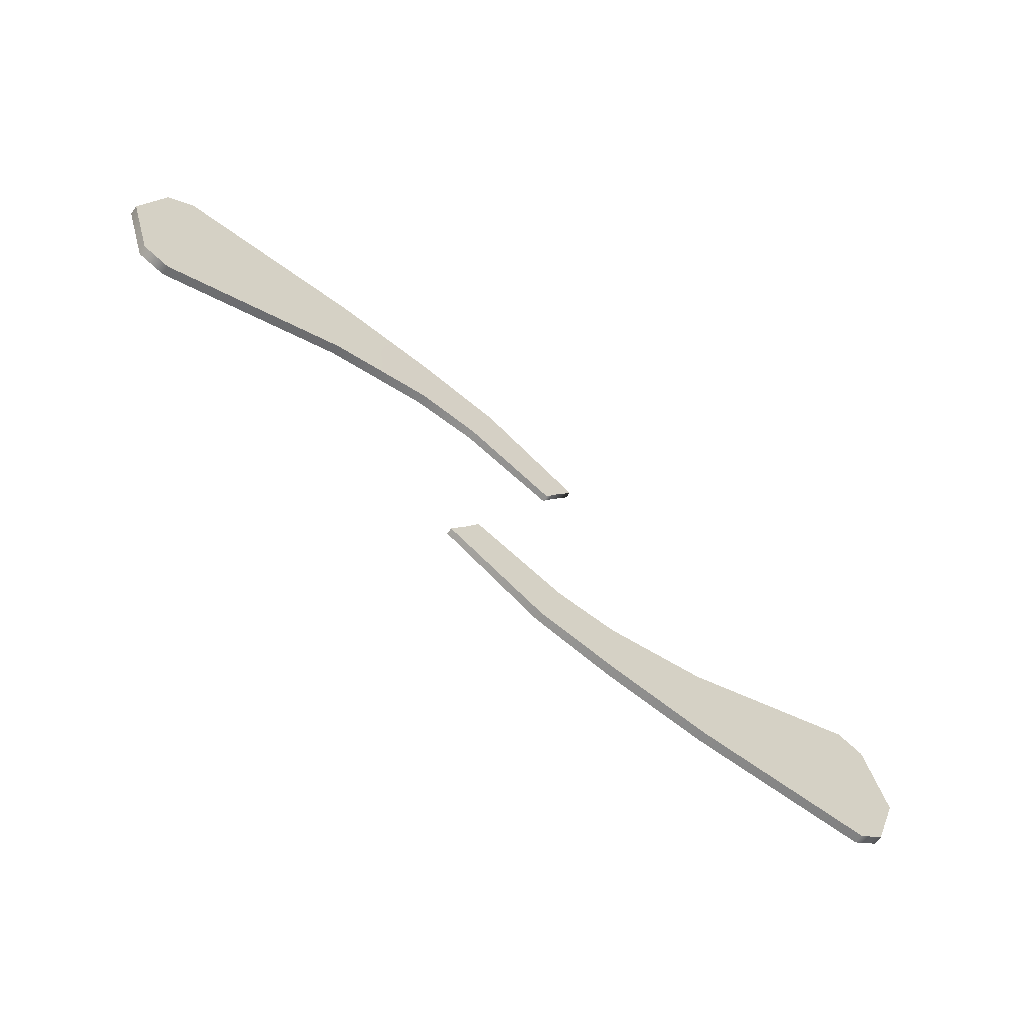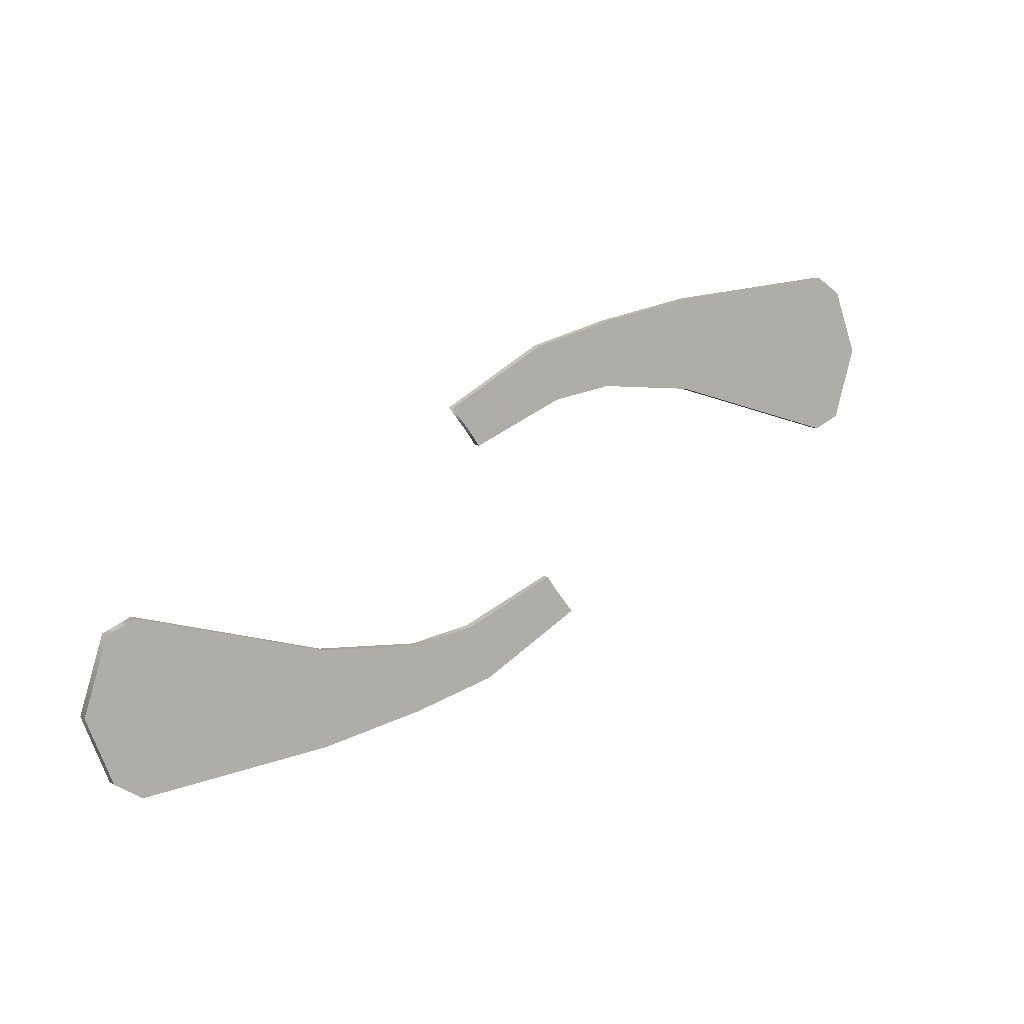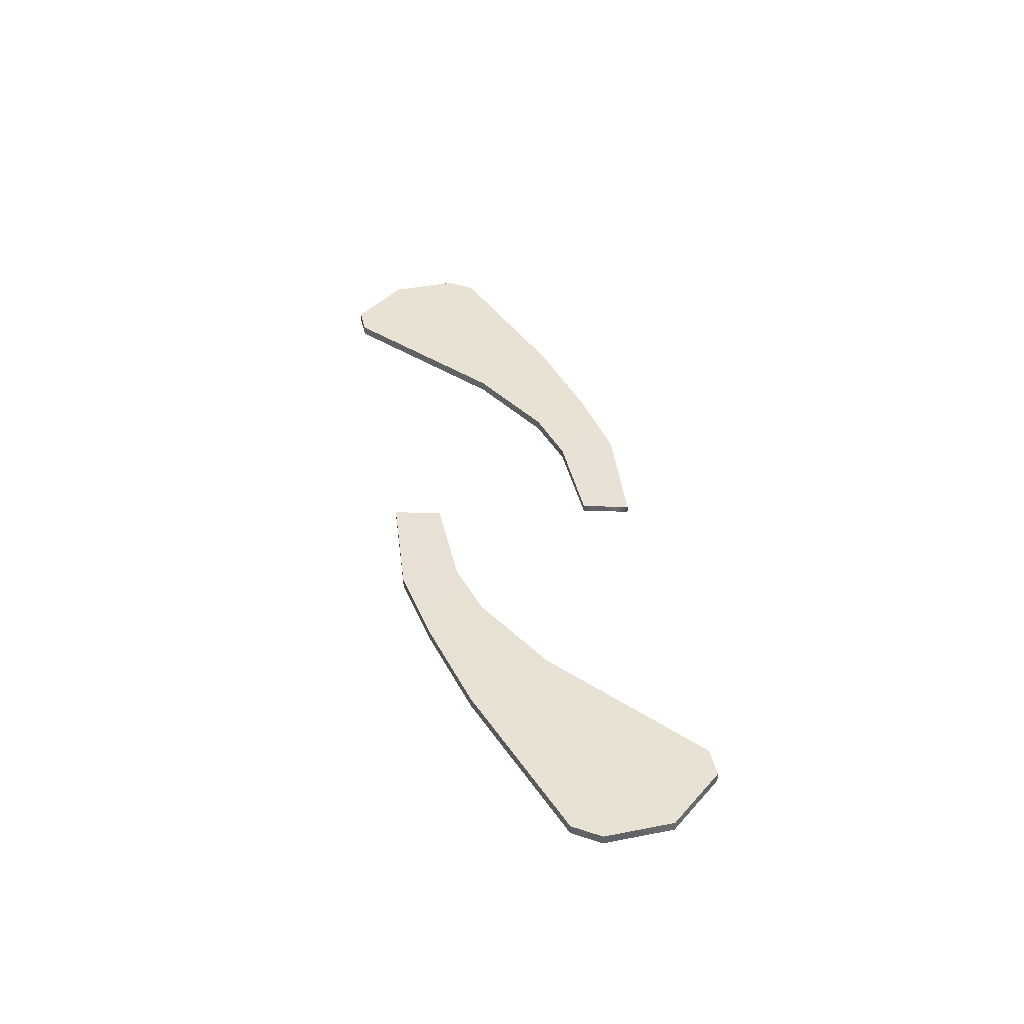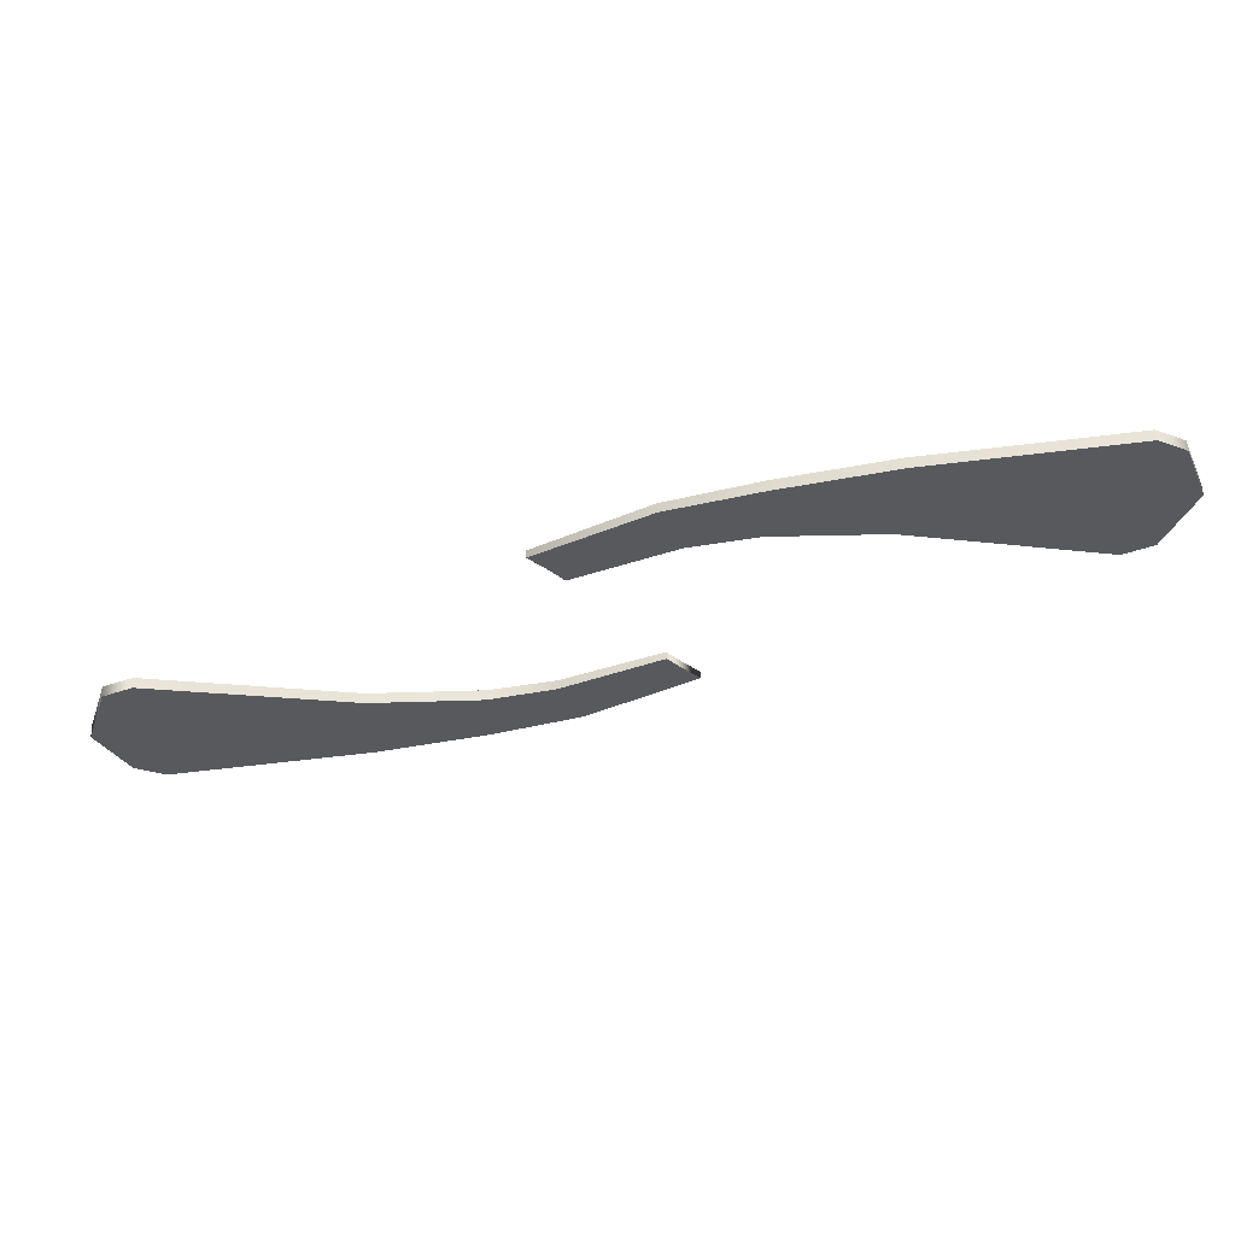
<metadata>
{"format":"obj","ext":"obj","renderer":"f3d","projection":"perspective","resolution":1024,"background":"white","views":[{"elev":-60.3,"azim":144.8,"up":"+Z"},{"elev":9.2,"azim":-34.9,"up":"+Z"},{"elev":39.7,"azim":-125.3,"up":"+Y"},{"elev":60.0,"azim":-4.3,"up":"+Z"}]}
</metadata>
<code>
v 73.75 -19.92 11.59
v -7.063 -19.67 11.83
v 73.75 -18.3 11.59
v -7.063 -18.55 11.83
v 73.35 -18.3 34.57
v -12.2 -18.55 18.39
v 73.35 -19.92 34.57
v -12.2 -19.67 18.39
v 19.36 -18.3 20.27
v 19.36 -18.3 31.41
v 19.36 -19.92 31.41
v 19.36 -19.92 20.27
v 8.811 -18.4 18.54
v 5.164 -18.4 27.79
v 5.164 -19.81 27.79
v 8.811 -19.81 18.54
v 19.36 -18.3 25.98
v 77.65 -18.3 23.71
v 77.65 -19.92 23.71
v 19.36 -19.92 25.98
v 6.941 -19.81 22.74
v -9.214 -19.67 14.74
v -9.214 -18.55 14.74
v 6.941 -18.4 22.74
v 38.25 -18.3 26.94
v 36.94 -18.3 18.8
v 36.94 -19.92 18.8
v 38.25 -19.92 26.94
v 36.94 -19.92 34.68
v 36.94 -18.3 34.68
v 72.65 -19.92 24.27
v 69.08 -19.92 9.59
v 69.08 -18.3 9.59
v 72.65 -18.3 24.27
v 68.73 -18.3 37.49
v 68.73 -19.92 37.49
v -73.75 -19.92 -11.59
v 7.063 -19.67 -11.83
v -73.75 -18.3 -11.59
v 7.063 -18.55 -11.83
v -73.35 -18.3 -34.57
v 12.2 -18.55 -18.39
v -73.35 -19.92 -34.57
v 12.2 -19.67 -18.39
v -19.36 -18.3 -20.27
v -19.36 -18.3 -31.41
v -19.36 -19.92 -31.41
v -19.36 -19.92 -20.27
v -8.811 -18.4 -18.54
v -5.164 -18.4 -27.79
v -5.164 -19.81 -27.79
v -8.811 -19.81 -18.54
v -19.36 -18.3 -25.98
v -77.65 -18.3 -23.71
v -77.65 -19.92 -23.71
v -19.36 -19.92 -25.98
v -6.941 -19.81 -22.74
v 9.214 -19.67 -14.74
v 9.214 -18.55 -14.74
v -6.941 -18.4 -22.74
v -38.25 -18.3 -26.94
v -36.94 -18.3 -18.8
v -36.94 -19.92 -18.8
v -38.25 -19.92 -26.94
v -36.94 -19.92 -34.68
v -36.94 -18.3 -34.68
v -72.65 -19.92 -24.27
v -69.08 -19.92 -9.59
v -69.08 -18.3 -9.59
v -72.65 -18.3 -24.27
v -68.73 -18.3 -37.49
v -68.73 -19.92 -37.49
f 27 12 9 26
f 26 9 17 25
f 30 10 11 29
f 28 20 12 27
f 2 22 23 4
f 19 1 3 18
f 9 13 24 17
f 11 10 14 15
f 12 20 21 16
f 9 12 16 13
f 13 4 23 24
f 15 14 6 8
f 16 21 22 2
f 13 16 2 4
f 30 25 17 10
f 7 19 18 5
f 29 11 20 28
f 21 20 11 15
f 22 21 15 8
f 23 22 8 6
f 24 23 6 14
f 17 24 14 10
f 3 33 34 18
f 1 32 33 3
f 19 31 32 1
f 7 36 31 19
f 5 35 36 7
f 18 34 35 5
f 31 28 27 32
f 33 32 27 26
f 34 33 26 25
f 35 34 25 30
f 36 35 30 29
f 31 36 29 28
f 63 48 45 62
f 62 45 53 61
f 66 46 47 65
f 64 56 48 63
f 38 58 59 40
f 55 37 39 54
f 45 49 60 53
f 47 46 50 51
f 48 56 57 52
f 45 48 52 49
f 49 40 59 60
f 51 50 42 44
f 52 57 58 38
f 49 52 38 40
f 66 61 53 46
f 43 55 54 41
f 65 47 56 64
f 57 56 47 51
f 58 57 51 44
f 59 58 44 42
f 60 59 42 50
f 53 60 50 46
f 39 69 70 54
f 37 68 69 39
f 55 67 68 37
f 43 72 67 55
f 41 71 72 43
f 54 70 71 41
f 67 64 63 68
f 69 68 63 62
f 70 69 62 61
f 71 70 61 66
f 72 71 66 65
f 67 72 65 64

</code>
